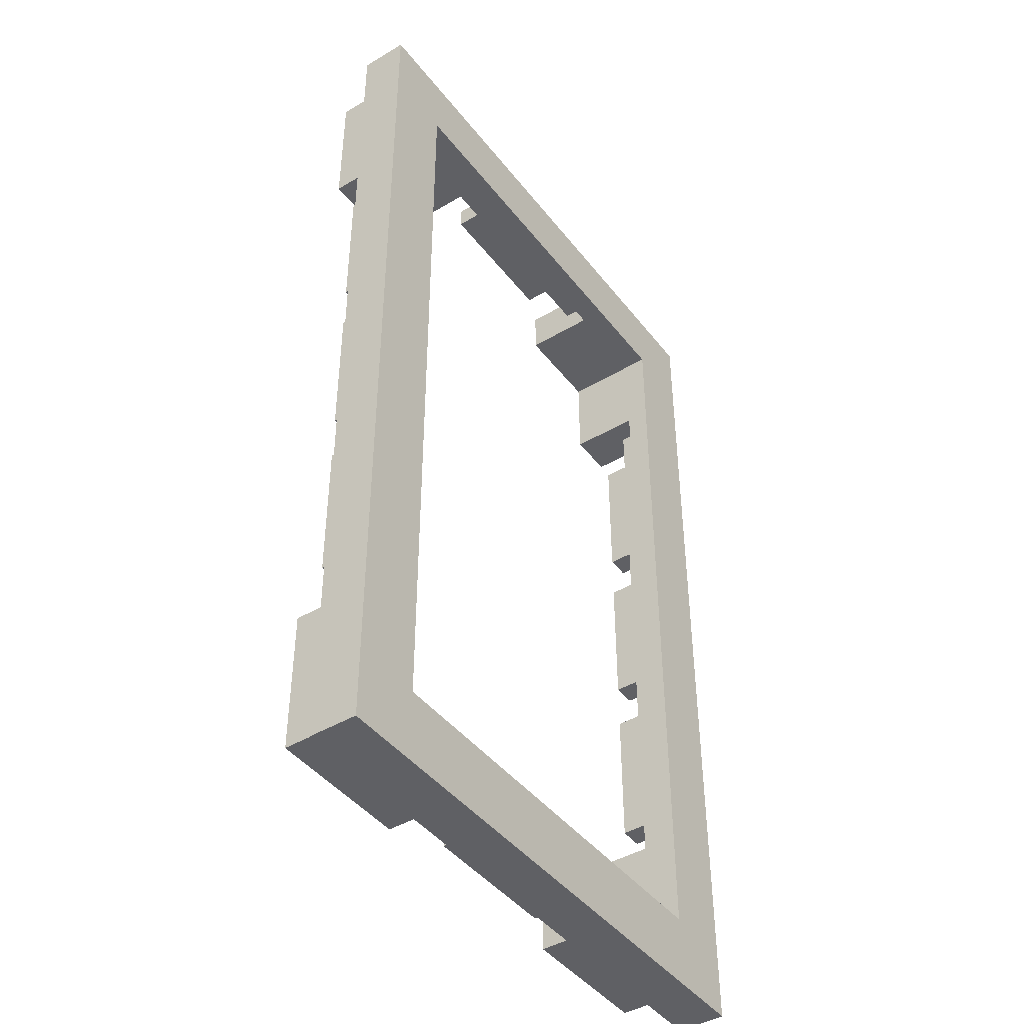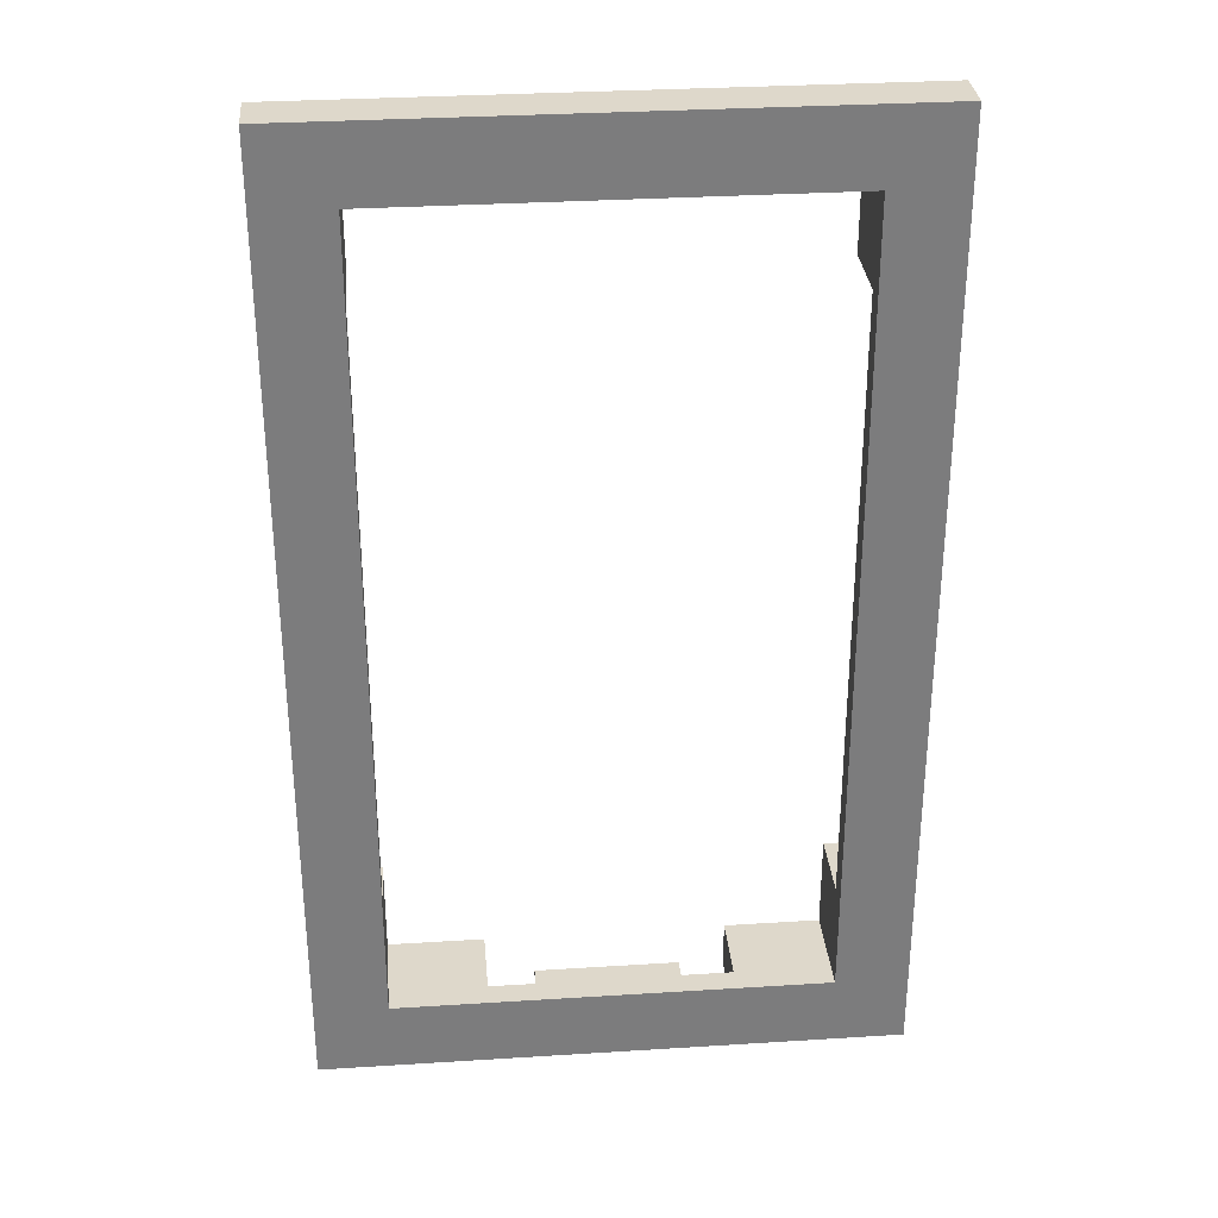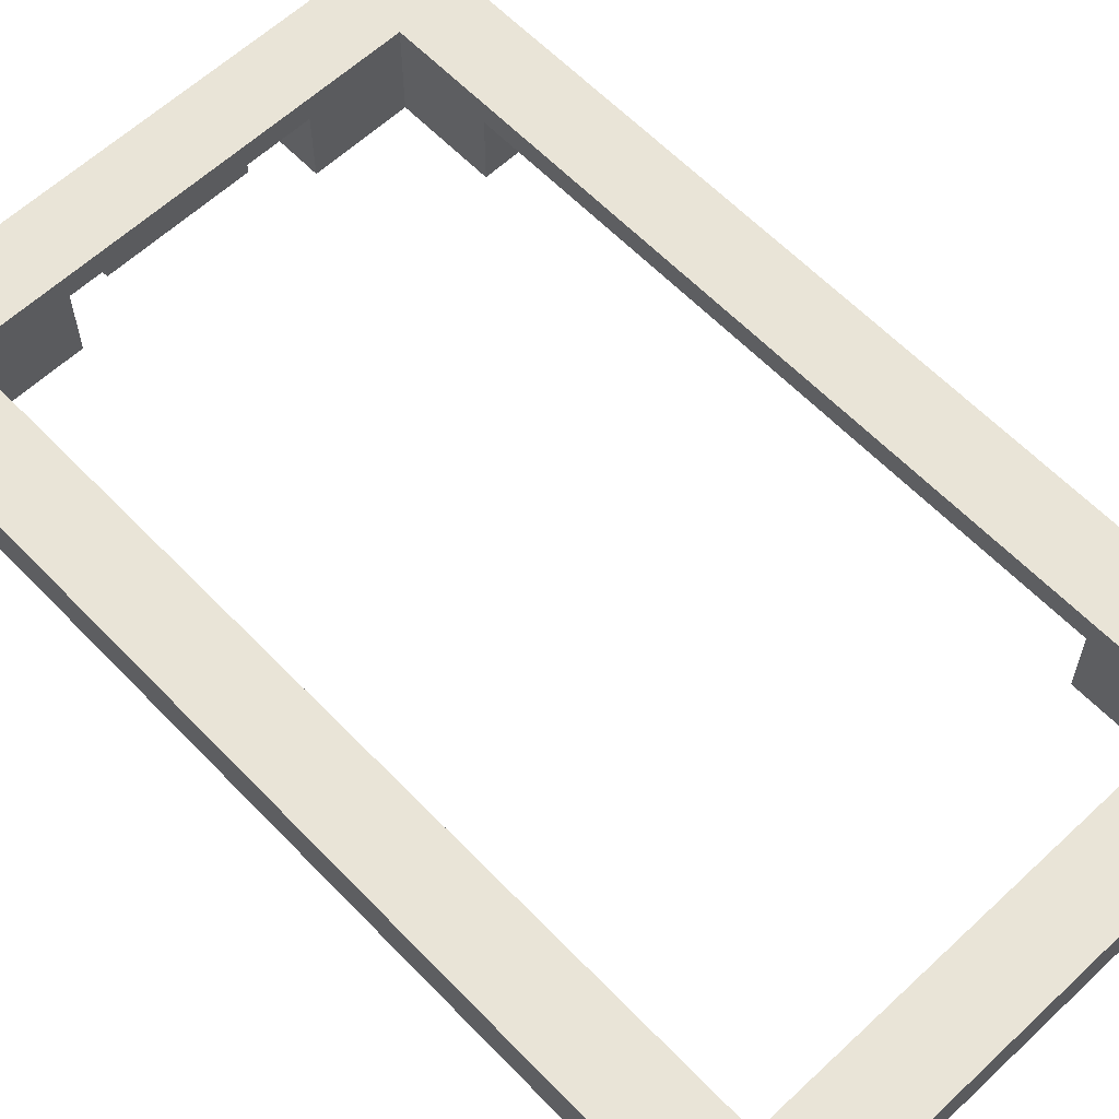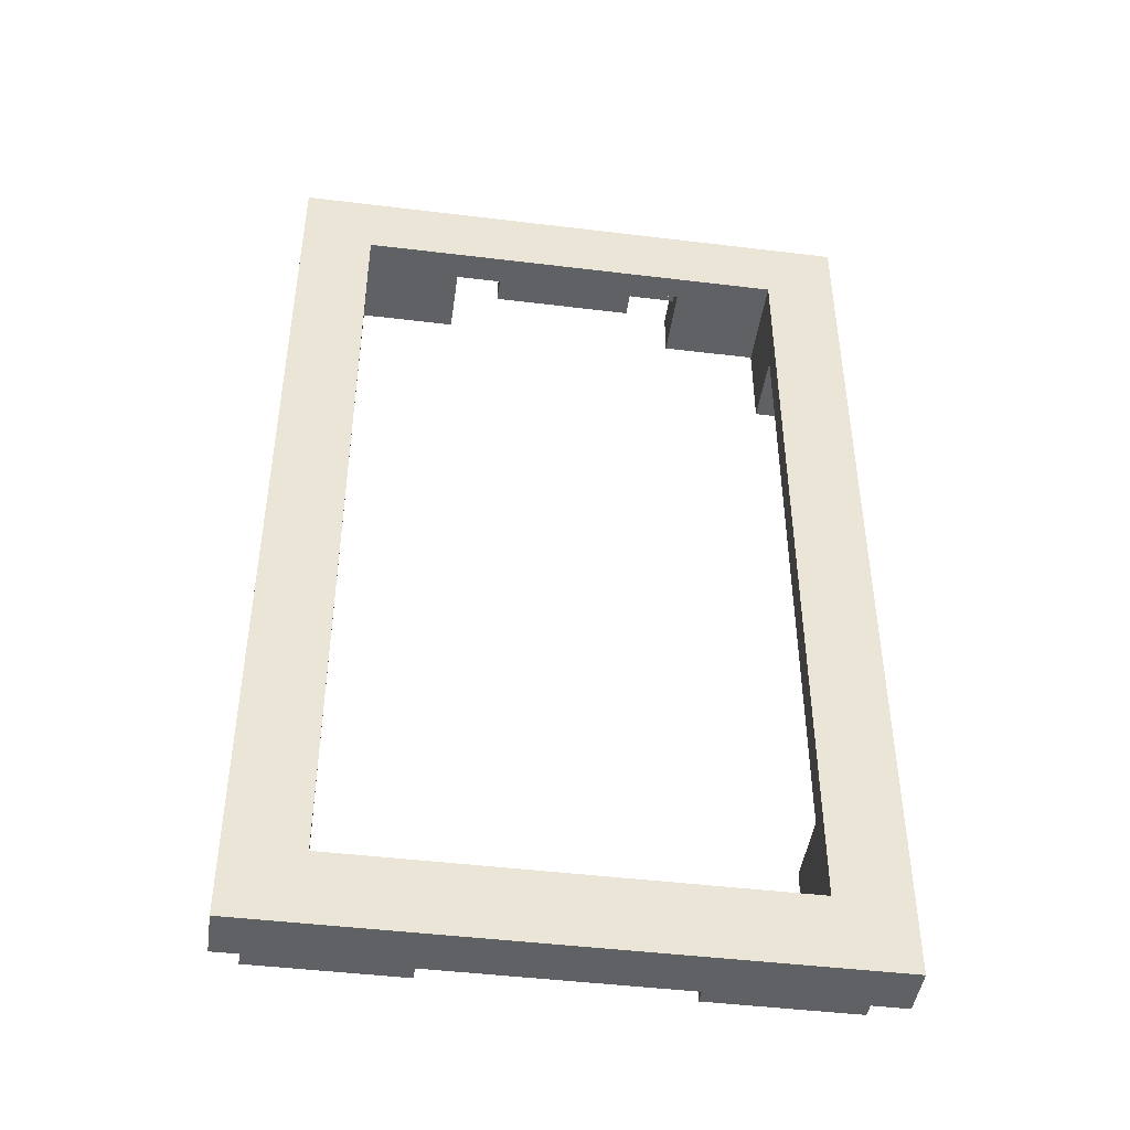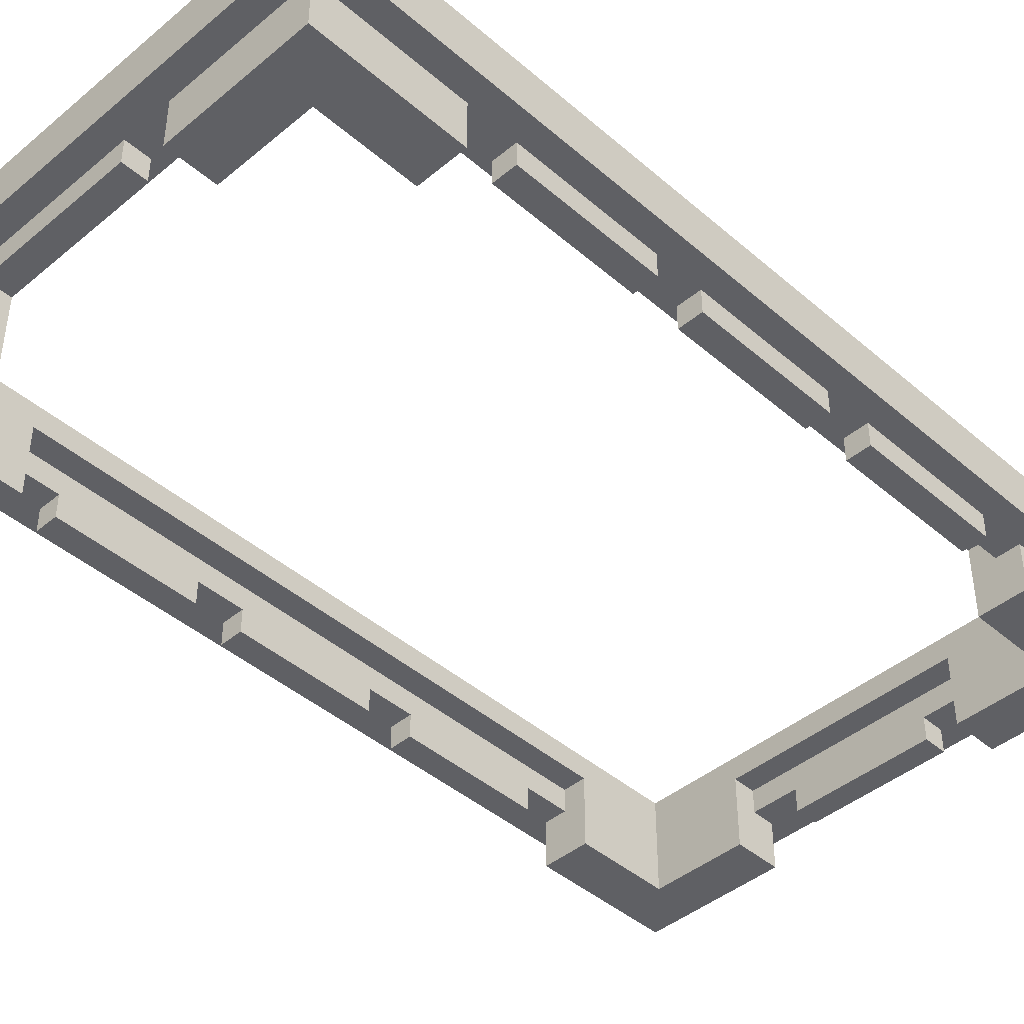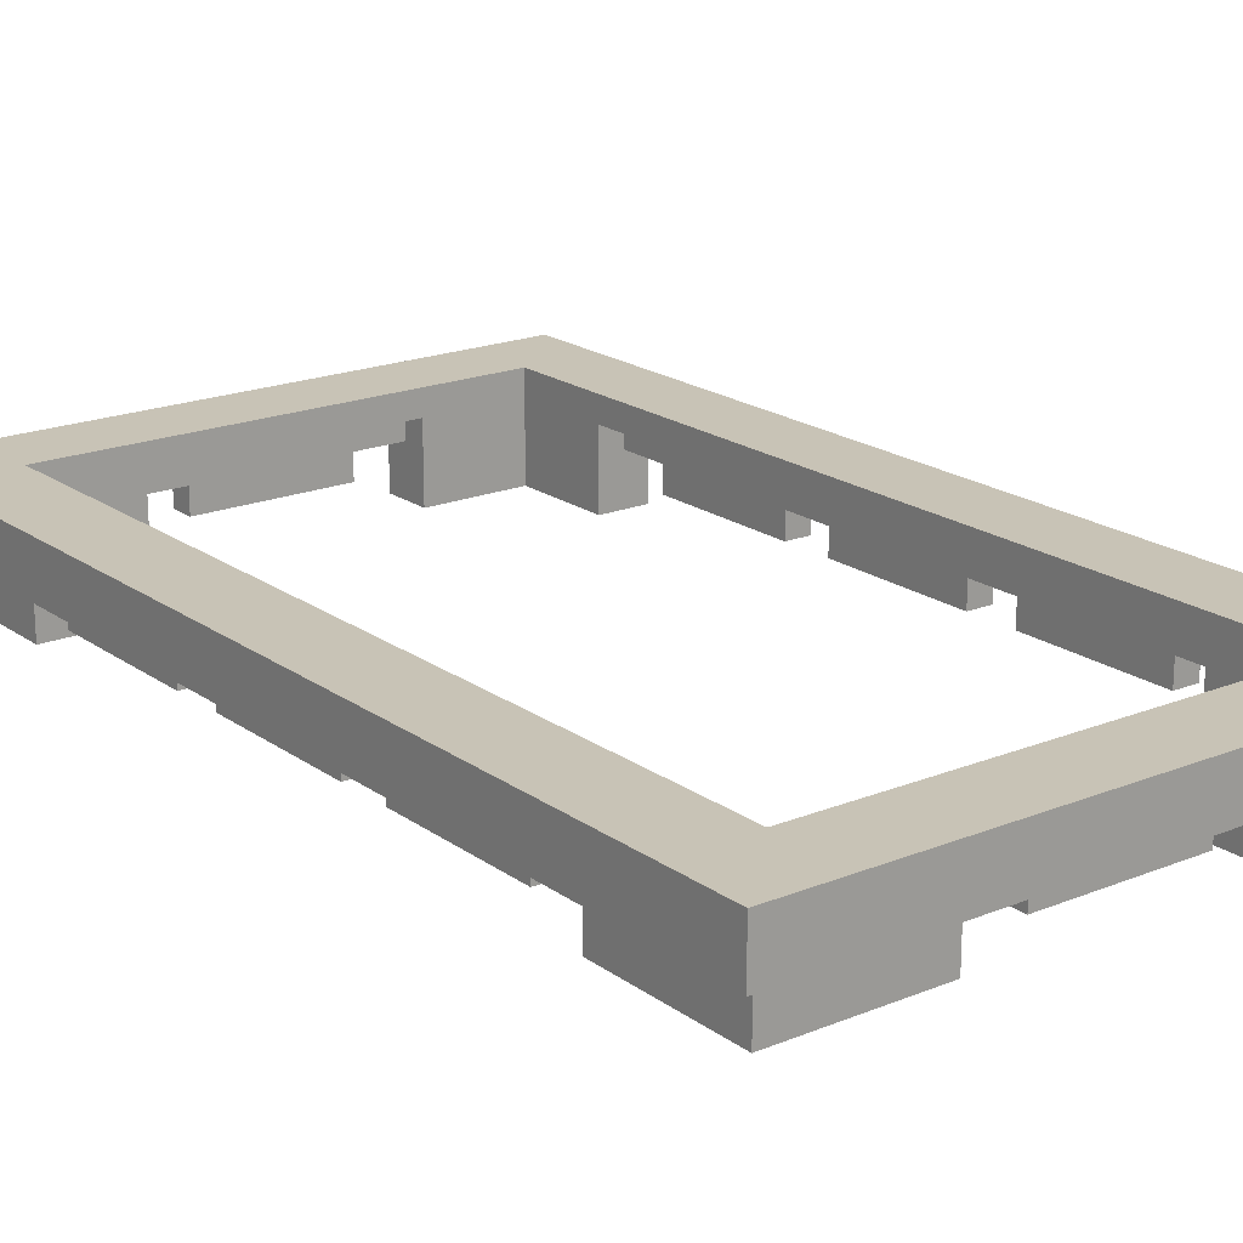
<metadata>
{"format":"obj","ext":"obj","renderer":"f3d","projection":"perspective","resolution":1024,"background":"white","views":[{"elev":-43.8,"azim":-55.0,"up":"+Y"},{"elev":31.6,"azim":-5.1,"up":"+Y"},{"elev":61.2,"azim":-43.6,"up":"+Z"},{"elev":-45.4,"azim":-8.0,"up":"+Y"},{"elev":-43.3,"azim":-135.5,"up":"+Z"},{"elev":19.5,"azim":142.7,"up":"+Z"}]}
</metadata>
<code>
o Object.1
v -8.8 0.8 1.6
v -9.6 0.8 1.6
v -8.8 2.4 1.6
v -9.6 16 1.6
v -8.8 15.2 1.6
v -8.8 10.4 1.6
v 7.2 13.6 3.2
v 7.2 13.6 0
v 7.2 10.4 2.4
v -7.2 0 3.2
v -7.2 -13.6 3.2
v -7.2 -10.4 2.4
v -7.2 13.6 3.2
v -4 13.6 2.4
v 4 13.6 2.4
v -9.6 -16 1.6
v 9.6 -16 3.2
v -9.6 -16 3.2
v 4 -13.6 2.4
v -4 -14.4 2.4
v -4 -13.6 2.4
v 8.8 10.4 0
v 8.8 15.2 1.6
v 8.8 10.4 1.6
v 7.2 -10.4 2.4
v 8.8 -4 1.6
v 8.8 -2.4 1.6
v 9.6 -16 1.6
v -8.8 15.2 1e-06
v -4 15.2 1e-06
v -7.2 13.6 1e-06
v 8.8 2.4 0.8
v 8.8 -2.4 0.8
v 8 -2.4 0.8
v -8.8 -4 1.6
v -8 -4 0.8
v -8.8 -4 0.8
v -4 13.6 1e-06
v -4 14.4 1.6
v -8.8 2.4 0.8
v -8.8 -2.4 0.8
v -2.4 15.2 1.6
v -4 15.2 1.6
v 8 -10.4 2.4
v 8 -2.4 1.6
v 7.2 -13.6 3.2
v 7.2 -13.6 0
v -7.2 -10.4 1e-06
v -8.8 -10.4 1e-06
v -8 -10.4 1.6
v -8 10.4 1.6
v -8.8 8.8 1.6
v -8.8 -8.8 1.6
v -8.8 -10.4 1.6
v 4 14.4 2.4
v -4 14.4 2.4
v -2.4 14.4 1.6
v 4 -15.2 1.6
v 8.8 -15.2 1.6
v -8 -4 1.6
v 8 -10.4 1.6
v 8 -8.8 1.6
v -8 8.8 1.6
v -8 10.4 2.4
v -8 4 1.6
v -8 8.8 0.8
v -8 4 0.8
v -8.8 4 0.8
v 4 -13.6 1e-06
v 4 -15.2 1e-06
v 4 -14.4 1.6
v -8 -10.4 2.4
v -8 -2.4 1.6
v -8 -8.8 1.6
v 8 -4 1.6
v -8 -8.8 0.8
v -5.6 -13.6 3.2
v 9.6 16 1.6
v 7.2 16 1.6
v 7.2 15.2 1.6
v 4 15.2 1.6
v -7.2 -13.6 1e-06
v 4 14.4 1.6
v 2.4 14.4 1.6
v -7.2 10.4 2.4
v -8.8 -2.4 1.6
v -8 -2.4 0.8
v -2.4 -15.2 1.6
v -2.4 -15.2 0.8
v 2.4 -15.2 0.8
v 2.4 -14.4 1.6
v 2.4 -14.4 0.8
v -2.4 -14.4 0.8
v 8.8 -4 0.8
v 8 -4 0.8
v 8 2.4 0.8
v -9.6 16 3.2
v 7.2 10.4 0
v 8 8.8 0.8
v 8.8 4 0.8
v 8 4 0.8
v 8.8 -10.4 0
v 7.2 -10.4 0
v -4 -14.4 1.6
v -2.4 -14.4 1.6
v -8.8 -14.4 3.2
v -8.8 -8.8 0.8
v 8 10.4 1.6
v 4 13.6 1e-06
v -7.2 10.4 1e-06
v 2.4 -15.2 1.6
v -4 -13.6 1e-06
v -8 2.4 1.6
v 8 10.4 2.4
v 8 4 1.6
v 8 2.4 1.6
v -8.8 4 1.6
v 2.4 15.2 1.6
v 2.4 14.4 0.8
v -9.6 -13.6 3.2
v -9.6 0 3.2
v -8 2.4 0.8
v 8.8 -8.8 0.8
v 8 -8.8 0.8
v 8.8 8.8 1.6
v 8 8.8 1.6
v 8.8 -10.4 1.6
v 4 15.2 1e-06
v 4 -14.4 2.4
v 2.4 15.2 0.8
v -8.8 8.8 0.8
v -2.4 15.2 0.8
v -2.4 14.4 0.8
v 9.6 16 3.2
v -8.8 10.4 1e-06
v -8.8 -15.2 1.6
v -4 -15.2 1e-06
v -4 -15.2 1.6
v 8.8 -8.8 1.6
v 8.8 2.4 1.6
v 8.8 4 1.6
v 8.8 -15.2 0
v 8.8 8.8 0.8
v 8.8 15.2 0
v -8.8 -15.2 1e-06
f 1 2 3
f 1 3 40
f 40 41 1
f 41 86 1
f 86 41 87
f 86 87 73
f 86 73 60
f 86 60 35
f 2 86 35
f 2 35 53
f 16 2 53
f 16 53 54
f 16 54 136
f 16 136 138
f 16 138 88
f 28 16 88
f 28 88 111
f 28 111 58
f 58 59 28
f 59 127 28
f 127 139 28
f 139 26 28
f 26 27 28
f 27 140 28
f 78 28 140
f 141 78 140
f 140 115 141
f 141 115 101
f 141 101 100
f 141 100 143
f 141 143 125
f 125 143 99
f 125 99 126
f 125 126 108
f 125 108 24
f 24 78 125
f 24 23 78
f 23 79 78
f 134 78 79
f 97 134 79
f 4 97 79
f 4 79 42
f 4 42 43
f 4 43 5
f 4 5 6
f 4 6 52
f 2 4 52
f 117 2 52
f 131 117 52
f 52 66 131
f 66 68 131
f 66 67 68
f 117 68 67
f 117 67 65
f 117 65 3
f 65 113 3
f 3 113 122
f 73 122 113
f 72 73 113
f 64 72 113
f 64 12 72
f 50 72 12
f 12 48 50
f 48 49 50
f 49 54 50
f 49 48 82
f 145 49 82
f 145 82 137
f 136 145 137
f 82 112 137
f 137 112 104
f 138 137 104
f 138 104 105
f 104 20 105
f 20 129 105
f 129 91 105
f 91 93 105
f 88 105 93
f 88 93 89
f 88 89 90
f 92 90 89
f 111 90 92
f 111 92 91
f 111 91 71
f 92 89 93
f 91 92 93
f 129 71 91
f 71 129 19
f 19 69 71
f 69 70 71
f 70 58 71
f 70 69 47
f 142 70 47
f 47 102 142
f 142 102 127
f 61 127 102
f 102 103 61
f 103 25 61
f 25 44 61
f 61 44 62
f 62 44 75
f 75 95 62
f 95 124 62
f 139 62 124
f 139 124 123
f 139 123 94
f 95 94 123
f 26 94 95
f 95 123 124
f 26 95 75
f 26 75 45
f 75 44 45
f 44 114 45
f 114 116 45
f 116 34 45
f 27 45 34
f 27 34 33
f 27 33 32
f 32 33 34
f 32 34 96
f 140 32 96
f 140 96 116
f 116 96 34
f 114 115 116
f 114 126 115
f 9 114 44
f 108 114 9
f 9 98 108
f 98 22 108
f 22 98 8
f 144 22 8
f 144 8 128
f 80 144 128
f 128 81 80
f 79 80 81
f 79 81 118
f 81 84 118
f 118 84 119
f 118 119 130
f 130 42 118
f 130 132 42
f 42 132 133
f 42 133 57
f 42 57 39
f 56 39 57
f 55 56 57
f 57 84 55
f 84 83 55
f 15 55 83
f 109 15 83
f 128 109 83
f 109 8 15
f 8 7 15
f 7 13 15
f 13 14 15
f 13 31 14
f 31 38 14
f 14 38 39
f 38 30 39
f 30 43 39
f 30 38 31
f 29 30 31
f 31 135 29
f 29 135 6
f 51 6 135
f 51 135 110
f 110 85 51
f 85 64 51
f 51 64 63
f 51 63 52
f 63 64 65
f 85 110 31
f 31 110 135
f 5 30 29
f 85 31 13
f 85 13 10
f 10 12 85
f 10 11 12
f 11 82 12
f 82 11 77
f 106 77 11
f 120 106 11
f 121 120 11
f 120 121 2
f 121 97 2
f 97 121 13
f 106 120 18
f 16 18 120
f 16 17 18
f 77 18 17
f 46 77 17
f 46 17 134
f 134 7 46
f 7 25 46
f 47 46 25
f 46 47 19
f 7 9 25
f 77 46 19
f 19 21 77
f 21 112 77
f 19 20 21
f 77 106 18
f 11 10 121
f 121 10 13
f 97 13 7
f 7 8 9
f 55 15 14
f 55 14 56
f 39 56 14
f 57 133 119
f 130 133 132
f 130 119 133
f 57 119 84
f 81 83 84
f 81 128 83
f 80 23 144
f 8 109 128
f 22 144 23
f 8 98 9
f 9 44 25
f 103 47 25
f 127 61 62
f 47 103 102
f 70 142 59
f 47 69 19
f 19 129 20
f 21 20 104
f 112 21 104
f 112 82 77
f 136 49 145
f 82 48 12
f 72 50 74
f 72 74 60
f 74 36 60
f 74 76 36
f 36 76 107
f 36 107 37
f 35 36 37
f 35 37 107
f 53 107 76
f 53 76 74
f 53 74 50
f 64 85 12
f 65 64 113
f 65 67 63
f 67 66 63
f 52 63 66
f 131 68 117
f 6 51 52
f 29 6 5
f 5 43 30
f 42 39 43
f 79 118 42
f 97 4 2
f 134 97 7
f 78 134 17
f 23 80 79
f 22 23 24
f 22 24 108
f 114 108 126
f 126 99 101
f 99 143 100
f 99 100 101
f 126 101 115
f 140 116 115
f 125 78 141
f 78 17 28
f 27 32 140
f 26 45 27
f 139 94 26
f 127 62 139
f 142 127 59
f 70 59 58
f 111 71 58
f 88 90 111
f 16 28 17
f 138 105 88
f 136 137 138
f 136 54 49
f 53 50 54
f 2 16 120
f 35 107 53
f 35 60 36
f 72 60 73
f 73 87 122
f 40 122 87
f 40 87 41
f 3 122 40
f 3 2 117
f 2 1 86

</code>
